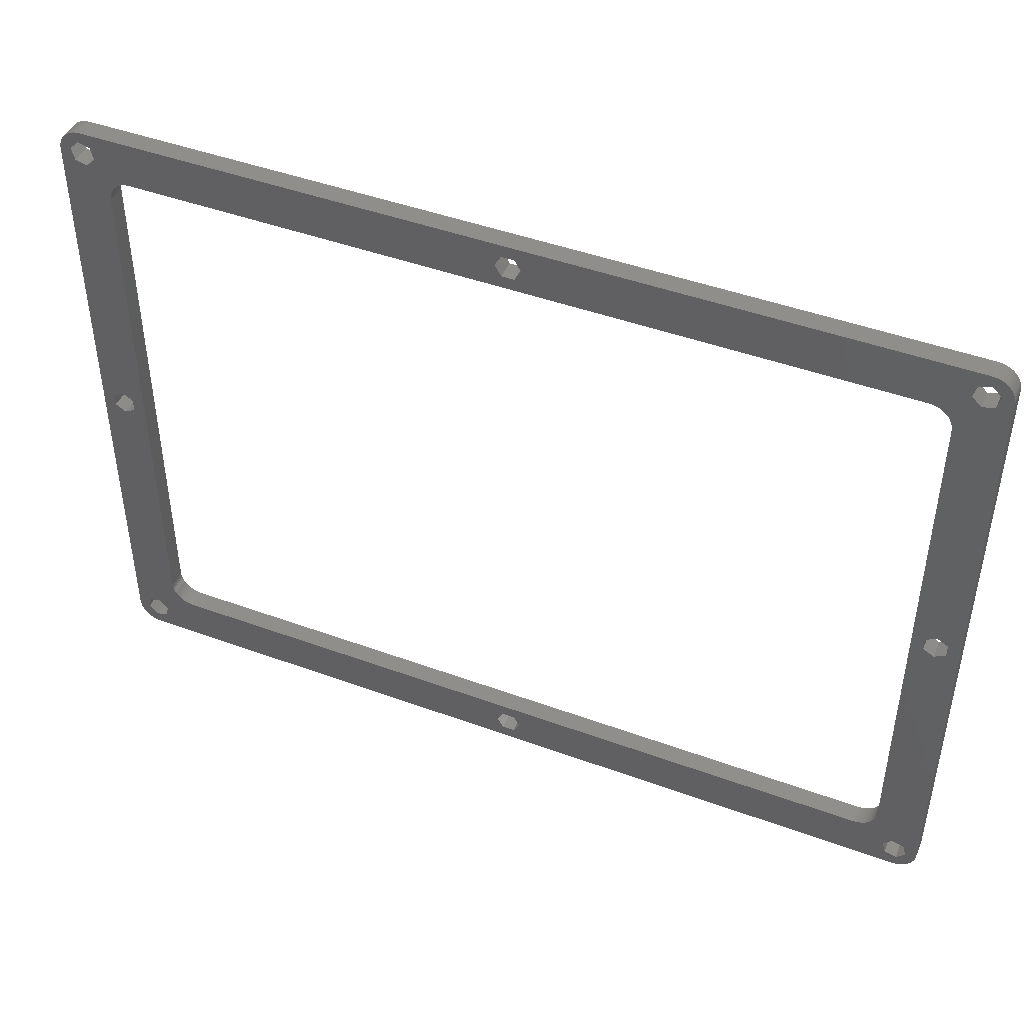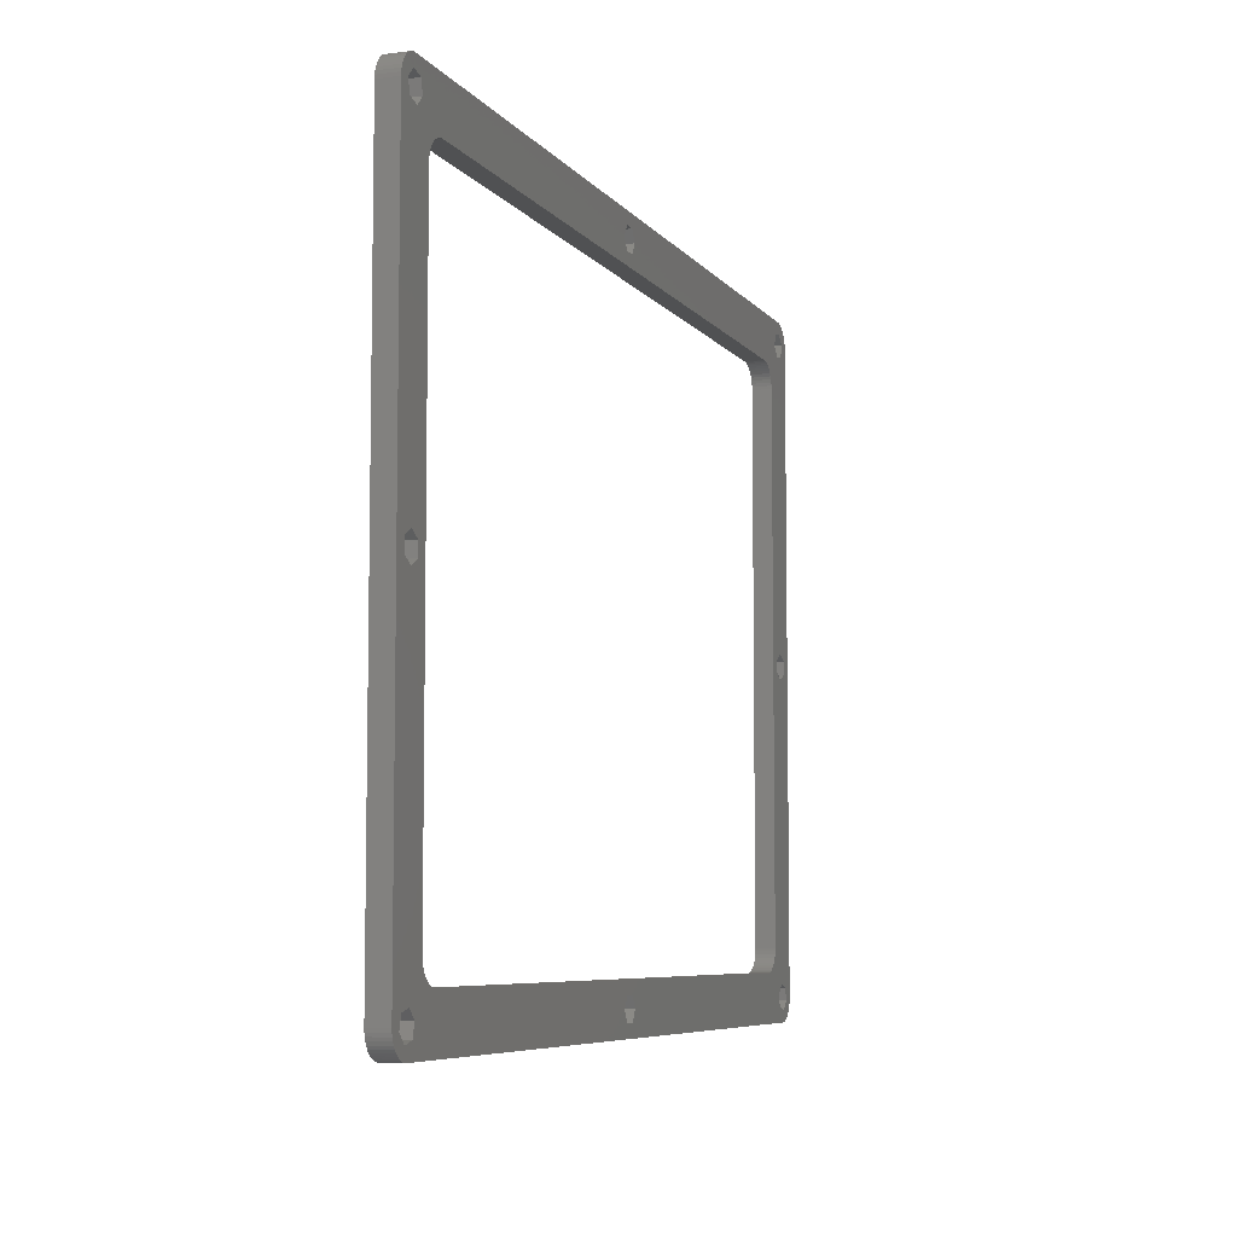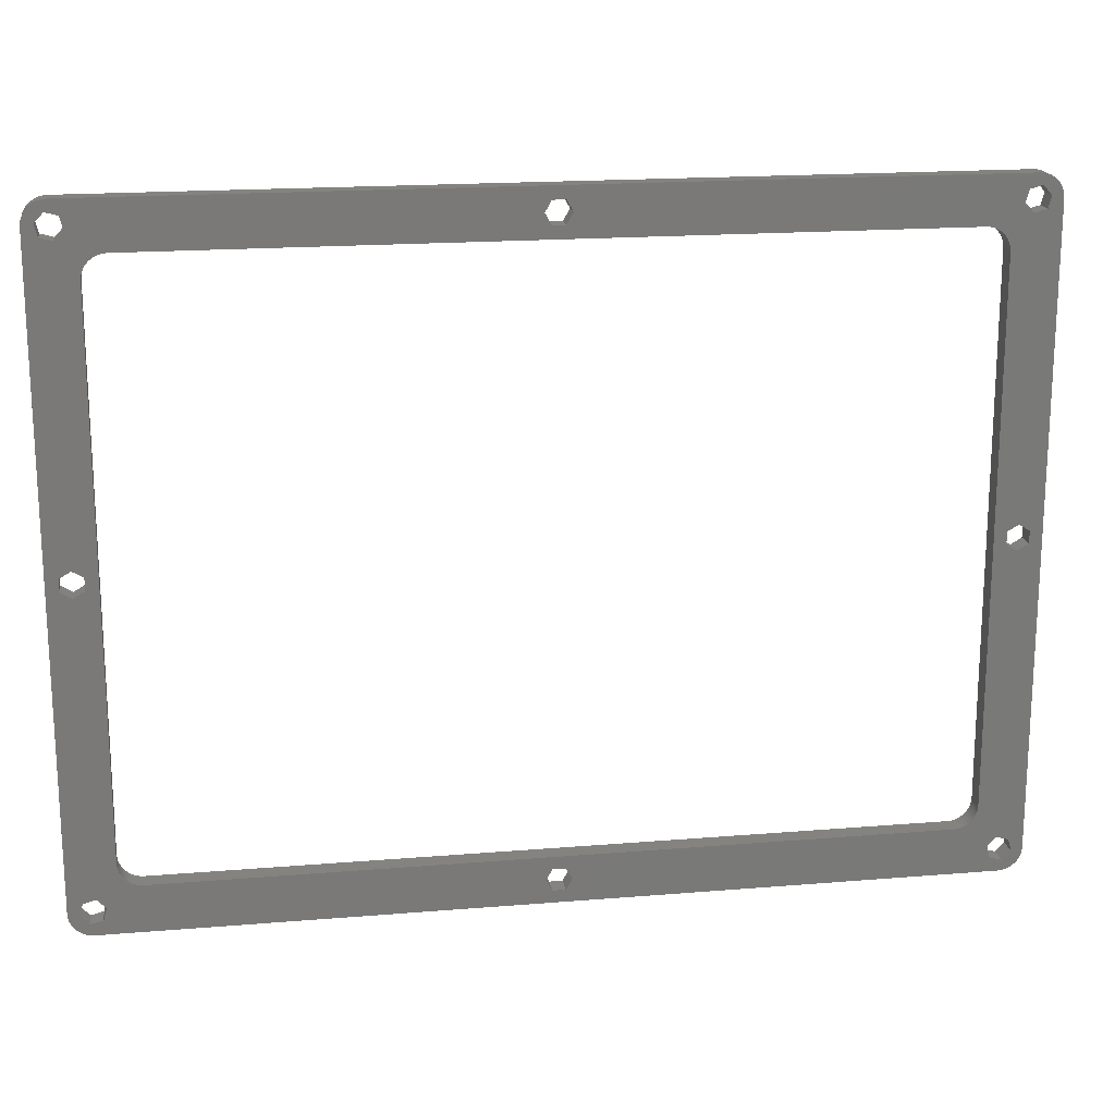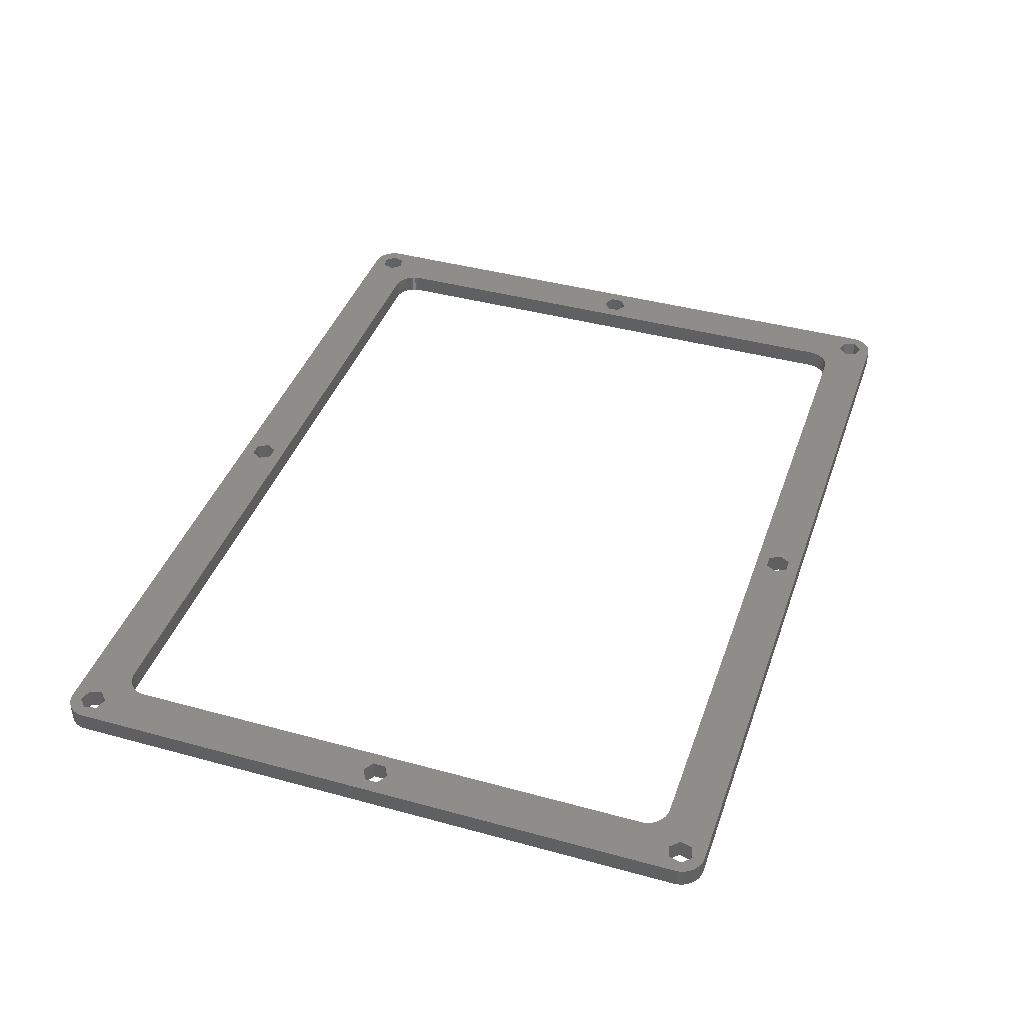
<metadata>
{"format":"stl","ext":"stl","renderer":"f3d","projection":"perspective","resolution":1024,"background":"white","views":[{"elev":45.5,"azim":-157.1,"up":"+Z"},{"elev":-6.7,"azim":-70.1,"up":"+Z"},{"elev":18.0,"azim":-9.2,"up":"+Z"},{"elev":41.0,"azim":108.5,"up":"+Y"}]}
</metadata>
<code>
# stl→obj: 304 verts, 640 faces
v 3.233 5 131.3
v 1.617 5 128.5
v 3.233 0 131.3
v 1.617 0 128.5
v 1.617 5 134.1
v 1.617 0 134.1
v -1.617 5 134.1
v -1.617 0 134.1
v -3.233 5 131.3
v -3.233 0 131.3
v -1.617 5 128.5
v -1.617 0 128.5
v 1.617 5 -32.48
v -1.617 5 -32.48
v 1.617 0 -32.48
v -1.617 0 -32.48
v 3.233 5 -29.68
v 3.233 0 -29.68
v 1.617 5 -26.88
v 1.617 0 -26.88
v -1.617 5 -26.88
v -1.617 0 -26.88
v -3.233 5 -29.68
v -3.233 0 -29.68
v 104.1 0 119.3
v 104 0 120.1
v 104.1 5 119.3
v 104 5 120.1
v 103.9 0 120.9
v 103.9 5 120.9
v 103.6 0 121.6
v 103.6 5 121.6
v 103.3 0 122.3
v 103.3 5 122.3
v 102.9 0 123
v 102.9 5 123
v 102.3 5 123.6
v 102.3 0 123.6
v 101.8 5 124.1
v 101.8 0 124.1
v 101.1 0 124.5
v 101.1 5 124.5
v 100.4 0 124.9
v 100.4 5 124.9
v 99.65 0 125.1
v 99.65 5 125.1
v 98.88 0 125.3
v 98.88 5 125.3
v 98.1 0 125.3
v 98.1 5 125.3
v -98.1 0 125.3
v -98.1 5 125.3
v 98.1 0 -23.68
v 98.88 0 -23.62
v 98.1 5 -23.68
v 98.88 5 -23.62
v 99.65 0 -23.47
v 99.65 5 -23.47
v 100.4 0 -23.22
v 100.4 5 -23.22
v 101.1 0 -22.87
v 101.1 5 -22.87
v 101.8 0 -22.44
v 101.8 5 -22.44
v 102.3 5 -21.92
v 102.3 0 -21.92
v 102.9 5 -21.33
v 102.9 0 -21.33
v 103.3 0 -20.68
v 103.3 5 -20.68
v 103.6 0 -19.97
v 103.6 5 -19.97
v 103.9 0 -19.23
v 103.9 5 -19.23
v 104 0 -18.46
v 104 5 -18.46
v 104.1 0 -17.68
v 104.1 5 -17.68
v -98.88 0 125.3
v -98.88 5 125.3
v -99.65 0 125.1
v -99.65 5 125.1
v -100.4 0 124.9
v -100.4 5 124.9
v -101.1 0 124.5
v -101.1 5 124.5
v -101.8 0 124.1
v -101.8 5 124.1
v -102.3 5 123.6
v -102.3 0 123.6
v -102.9 5 123
v -102.9 0 123
v -103.3 0 122.3
v -103.3 5 122.3
v -103.6 0 121.6
v -103.6 5 121.6
v -103.9 0 120.9
v -103.9 5 120.9
v -104 0 120.1
v -104 5 120.1
v -104.1 0 119.3
v -104.1 5 119.3
v -104.1 0 -17.68
v -104.1 5 -17.68
v -104 0 -18.46
v -104 5 -18.46
v -103.9 0 -19.23
v -103.9 5 -19.23
v -103.6 0 -19.97
v -103.6 5 -19.97
v -103.3 0 -20.68
v -103.3 5 -20.68
v -102.9 0 -21.33
v -102.9 5 -21.33
v -102.3 5 -21.92
v -102.3 0 -21.92
v -101.8 5 -22.44
v -101.8 0 -22.44
v -101.1 0 -22.87
v -101.1 5 -22.87
v -100.4 0 -23.22
v -100.4 5 -23.22
v -99.65 0 -23.47
v -99.65 5 -23.47
v -98.88 0 -23.62
v -98.88 5 -23.62
v -98.1 0 -23.68
v -98.1 5 -23.68
v 112.4 0 129
v 113.2 0 132.2
v 112.4 5 129
v 113.2 5 132.2
v 110.9 0 134.4
v 110.9 5 134.4
v 107.8 0 133.6
v 107.8 5 133.6
v 107 0 130.5
v 107 5 130.5
v 109.3 0 128.2
v 109.3 5 128.2
v -107 0 130.5
v -107.8 0 133.6
v -107 5 130.5
v -107.8 5 133.6
v -110.9 0 134.4
v -110.9 5 134.4
v -113.2 0 132.2
v -113.2 5 132.2
v -112.4 0 129
v -112.4 5 129
v -109.3 0 128.2
v -109.3 5 128.2
v 113.2 0 -30.51
v 112.4 0 -27.39
v 113.2 5 -30.51
v 112.4 5 -27.39
v 109.3 0 -26.55
v 109.3 5 -26.55
v 107 0 -28.84
v 107 5 -28.84
v 107.8 0 -31.96
v 107.8 5 -31.96
v 110.9 0 -32.8
v 110.9 5 -32.8
v -109.3 0 -26.55
v -112.4 0 -27.39
v -109.3 5 -26.55
v -112.4 5 -27.39
v -113.2 0 -30.51
v -113.2 5 -30.51
v -110.9 0 -32.8
v -110.9 5 -32.8
v -107.8 0 -31.96
v -107.8 5 -31.96
v -107 0 -28.84
v -107 5 -28.84
v 112.9 0 49.21
v 112.9 0 52.44
v 112.9 5 49.21
v 112.9 5 52.44
v 110.1 0 54.06
v 110.1 5 54.06
v 107.3 0 52.44
v 107.3 5 52.44
v 107.3 0 49.21
v 107.3 5 49.21
v 110.1 0 47.59
v 110.1 5 47.59
v -112.9 0 52.44
v -112.9 0 49.21
v -112.9 5 52.44
v -112.9 5 49.21
v -110.1 0 47.59
v -110.1 5 47.59
v -107.3 0 49.21
v -107.3 5 49.21
v -107.3 0 52.44
v -107.3 5 52.44
v -110.1 0 54.06
v -110.1 5 54.06
v -110.1 5 -35.67
v -110.1 0 -35.67
v -110.9 5 -35.62
v -110.9 0 -35.62
v -111.7 0 -35.47
v -111.7 5 -35.47
v -112.4 0 -35.22
v -112.4 5 -35.22
v -113.1 0 -34.87
v -113.1 5 -34.87
v -113.8 0 -34.44
v -113.8 5 -34.44
v -114.3 0 -33.92
v -114.3 5 -33.92
v -114.9 0 -33.33
v -114.9 5 -33.33
v -115.3 0 -32.67
v -115.3 5 -32.67
v -115.6 0 -31.97
v -115.6 5 -31.97
v -115.9 0 -31.23
v -115.9 5 -31.23
v -116 0 -30.46
v -116 5 -30.46
v -116.1 0 -29.68
v -116.1 5 -29.68
v 110.1 0 -35.67
v 110.1 5 -35.67
v 116.1 5 -29.68
v 116.1 0 -29.68
v 116 5 -30.46
v 116 0 -30.46
v 115.9 0 -31.23
v 115.9 5 -31.23
v 115.6 0 -31.97
v 115.6 5 -31.97
v 115.3 0 -32.67
v 115.3 5 -32.67
v 114.9 0 -33.33
v 114.9 5 -33.33
v 114.3 0 -33.92
v 114.3 5 -33.92
v 113.8 0 -34.44
v 113.8 5 -34.44
v 113.1 0 -34.87
v 113.1 5 -34.87
v 112.4 0 -35.22
v 112.4 5 -35.22
v 111.7 0 -35.47
v 111.7 5 -35.47
v 110.9 0 -35.62
v 110.9 5 -35.62
v 116.1 0 131.3
v 116.1 5 131.3
v 110.1 5 137.3
v 110.1 0 137.3
v 110.9 5 137.3
v 110.9 0 137.3
v 111.7 0 137.1
v 111.7 5 137.1
v 112.4 0 136.9
v 112.4 5 136.9
v 113.1 0 136.5
v 113.1 5 136.5
v 113.8 0 136.1
v 113.8 5 136.1
v 114.3 0 135.6
v 114.3 5 135.6
v 114.9 0 135
v 114.9 5 135
v 115.3 0 134.3
v 115.3 5 134.3
v 115.6 0 133.6
v 115.6 5 133.6
v 115.9 0 132.9
v 115.9 5 132.9
v 116 0 132.1
v 116 5 132.1
v -110.1 0 137.3
v -110.1 5 137.3
v -116.1 5 131.3
v -116.1 0 131.3
v -116 5 132.1
v -116 0 132.1
v -115.9 0 132.9
v -115.9 5 132.9
v -115.6 0 133.6
v -115.6 5 133.6
v -115.3 0 134.3
v -115.3 5 134.3
v -114.9 0 135
v -114.9 5 135
v -114.3 0 135.6
v -114.3 5 135.6
v -113.8 0 136.1
v -113.8 5 136.1
v -113.1 0 136.5
v -113.1 5 136.5
v -112.4 0 136.9
v -112.4 5 136.9
v -111.7 0 137.1
v -111.7 5 137.1
v -110.9 0 137.3
v -110.9 5 137.3
f 1 2 3
f 3 2 4
f 5 1 6
f 6 1 3
f 7 5 8
f 8 5 6
f 9 7 10
f 10 7 8
f 11 9 12
f 12 9 10
f 2 11 4
f 4 11 12
f 13 14 15
f 15 14 16
f 17 13 18
f 18 13 15
f 19 17 20
f 20 17 18
f 21 19 22
f 22 19 20
f 23 21 24
f 24 21 22
f 14 23 16
f 16 23 24
f 25 26 27
f 27 26 28
f 28 26 29
f 30 29 31
f 32 31 33
f 34 33 35
f 36 35 37
f 36 34 35
f 28 29 30
f 30 31 32
f 32 33 34
f 35 38 37
f 37 38 39
f 39 38 40
f 41 39 40
f 41 42 39
f 41 43 42
f 42 43 44
f 44 43 45
f 46 45 47
f 48 47 49
f 50 48 49
f 44 45 46
f 46 47 48
f 49 51 50
f 50 51 52
f 53 54 55
f 55 54 56
f 56 54 57
f 58 57 59
f 60 59 61
f 62 61 63
f 64 63 65
f 64 62 63
f 56 57 58
f 58 59 60
f 60 61 62
f 63 66 65
f 65 66 67
f 67 66 68
f 69 67 68
f 69 70 67
f 69 71 70
f 70 71 72
f 72 71 73
f 74 73 75
f 76 75 77
f 78 76 77
f 72 73 74
f 74 75 76
f 27 78 25
f 25 78 77
f 51 79 52
f 52 79 80
f 80 79 81
f 82 81 83
f 84 83 85
f 86 85 87
f 88 87 89
f 88 86 87
f 80 81 82
f 82 83 84
f 84 85 86
f 87 90 89
f 89 90 91
f 91 90 92
f 93 91 92
f 93 94 91
f 93 95 94
f 94 95 96
f 96 95 97
f 98 97 99
f 100 99 101
f 102 100 101
f 96 97 98
f 98 99 100
f 101 103 102
f 102 103 104
f 103 105 104
f 104 105 106
f 106 105 107
f 108 107 109
f 110 109 111
f 112 111 113
f 114 113 115
f 114 112 113
f 106 107 108
f 108 109 110
f 110 111 112
f 113 116 115
f 115 116 117
f 117 116 118
f 119 117 118
f 119 120 117
f 119 121 120
f 120 121 122
f 122 121 123
f 124 123 125
f 126 125 127
f 128 126 127
f 122 123 124
f 124 125 126
f 55 128 53
f 53 128 127
f 129 130 131
f 131 130 132
f 130 133 132
f 132 133 134
f 133 135 134
f 134 135 136
f 135 137 136
f 136 137 138
f 137 139 138
f 138 139 140
f 139 129 140
f 140 129 131
f 141 142 143
f 143 142 144
f 142 145 144
f 144 145 146
f 145 147 146
f 146 147 148
f 147 149 148
f 148 149 150
f 149 151 150
f 150 151 152
f 151 141 152
f 152 141 143
f 153 154 155
f 155 154 156
f 154 157 156
f 156 157 158
f 157 159 158
f 158 159 160
f 159 161 160
f 160 161 162
f 161 163 162
f 162 163 164
f 163 153 164
f 164 153 155
f 165 166 167
f 167 166 168
f 166 169 168
f 168 169 170
f 169 171 170
f 170 171 172
f 171 173 172
f 172 173 174
f 173 175 174
f 174 175 176
f 175 165 176
f 176 165 167
f 177 178 179
f 179 178 180
f 178 181 180
f 180 181 182
f 181 183 182
f 182 183 184
f 183 185 184
f 184 185 186
f 185 187 186
f 186 187 188
f 187 177 188
f 188 177 179
f 189 190 191
f 191 190 192
f 190 193 192
f 192 193 194
f 193 195 194
f 194 195 196
f 195 197 196
f 196 197 198
f 197 199 198
f 198 199 200
f 199 189 200
f 200 189 191
f 201 202 203
f 203 202 204
f 205 203 204
f 205 206 203
f 205 207 206
f 206 207 208
f 208 207 209
f 210 209 211
f 212 211 213
f 214 213 215
f 216 215 217
f 218 217 219
f 220 219 221
f 222 221 223
f 224 223 225
f 226 224 225
f 208 209 210
f 210 211 212
f 212 213 214
f 214 215 216
f 216 217 218
f 218 219 220
f 220 221 222
f 222 223 224
f 227 202 228
f 228 202 201
f 229 230 231
f 231 230 232
f 233 231 232
f 233 234 231
f 233 235 234
f 234 235 236
f 236 235 237
f 238 237 239
f 240 239 241
f 242 241 243
f 244 243 245
f 246 245 247
f 248 247 249
f 250 249 251
f 252 251 227
f 228 252 227
f 236 237 238
f 238 239 240
f 240 241 242
f 242 243 244
f 244 245 246
f 246 247 248
f 248 249 250
f 250 251 252
f 253 230 254
f 254 230 229
f 255 256 257
f 257 256 258
f 259 257 258
f 259 260 257
f 259 261 260
f 260 261 262
f 262 261 263
f 264 263 265
f 266 265 267
f 268 267 269
f 270 269 271
f 272 271 273
f 274 273 275
f 276 275 277
f 278 277 253
f 254 278 253
f 262 263 264
f 264 265 266
f 266 267 268
f 268 269 270
f 270 271 272
f 272 273 274
f 274 275 276
f 276 277 278
f 279 256 280
f 280 256 255
f 281 282 283
f 283 282 284
f 285 283 284
f 285 286 283
f 285 287 286
f 286 287 288
f 288 287 289
f 290 289 291
f 292 291 293
f 294 293 295
f 296 295 297
f 298 297 299
f 300 299 301
f 302 301 303
f 304 303 279
f 280 304 279
f 288 289 290
f 290 291 292
f 292 293 294
f 294 295 296
f 296 297 298
f 298 299 300
f 300 301 302
f 302 303 304
f 225 282 226
f 226 282 281
f 9 52 7
f 9 11 52
f 52 11 2
f 50 2 1
f 5 50 1
f 5 255 50
f 5 280 255
f 5 7 280
f 280 7 52
f 144 52 143
f 144 280 52
f 144 146 280
f 280 146 304
f 304 146 302
f 302 146 300
f 300 146 298
f 298 146 296
f 296 146 294
f 294 146 292
f 292 146 290
f 290 146 148
f 288 148 286
f 288 290 148
f 52 2 50
f 21 128 19
f 21 23 128
f 128 23 14
f 201 14 13
f 228 13 55
f 162 55 160
f 162 228 55
f 162 164 228
f 228 164 252
f 252 164 250
f 250 164 248
f 248 164 246
f 246 164 244
f 244 164 242
f 242 164 240
f 240 164 238
f 238 164 155
f 236 155 234
f 236 238 155
f 128 14 201
f 174 201 172
f 174 128 201
f 174 176 128
f 128 176 126
f 126 176 124
f 124 176 122
f 122 176 120
f 120 176 167
f 117 167 115
f 117 120 167
f 13 17 55
f 55 17 19
f 128 55 19
f 132 254 131
f 132 278 254
f 132 276 278
f 132 274 276
f 132 272 274
f 132 134 272
f 272 134 270
f 270 134 268
f 268 134 266
f 266 134 264
f 264 134 262
f 262 134 260
f 260 134 257
f 257 134 255
f 255 134 136
f 50 136 138
f 48 138 46
f 48 50 138
f 255 136 50
f 140 42 138
f 140 39 42
f 140 37 39
f 140 36 37
f 140 34 36
f 140 32 34
f 140 30 32
f 140 28 30
f 140 131 28
f 28 131 27
f 27 131 254
f 180 254 229
f 179 229 78
f 188 78 186
f 188 179 78
f 150 281 148
f 150 102 281
f 150 100 102
f 150 152 100
f 100 152 98
f 98 152 96
f 96 152 94
f 94 152 91
f 91 152 89
f 89 152 88
f 88 152 86
f 86 152 143
f 84 143 82
f 84 86 143
f 156 229 155
f 156 78 229
f 156 76 78
f 156 158 76
f 76 158 74
f 74 158 72
f 72 158 70
f 70 158 67
f 67 158 65
f 65 158 64
f 64 158 62
f 62 158 160
f 60 160 58
f 60 62 160
f 168 106 167
f 168 104 106
f 168 226 104
f 168 170 226
f 226 170 224
f 224 170 222
f 222 170 220
f 220 170 218
f 218 170 172
f 216 172 214
f 216 218 172
f 78 27 186
f 186 27 184
f 184 27 182
f 182 27 180
f 180 27 254
f 42 44 138
f 138 44 46
f 52 80 143
f 143 80 82
f 104 198 102
f 104 196 198
f 104 194 196
f 104 192 194
f 104 226 192
f 192 226 281
f 191 281 102
f 200 102 198
f 200 191 102
f 106 108 167
f 167 108 110
f 112 167 110
f 112 114 167
f 167 114 115
f 55 56 160
f 160 56 58
f 179 180 229
f 191 192 281
f 281 283 148
f 148 283 286
f 229 231 155
f 155 231 234
f 228 201 13
f 201 203 172
f 172 203 206
f 208 172 206
f 208 210 172
f 172 210 212
f 214 172 212
f 12 10 51
f 4 51 49
f 3 49 6
f 3 4 49
f 6 279 8
f 6 256 279
f 6 49 256
f 256 49 135
f 133 256 135
f 133 258 256
f 133 259 258
f 133 261 259
f 133 263 261
f 133 265 263
f 133 267 265
f 133 269 267
f 133 271 269
f 133 130 271
f 271 130 273
f 273 130 275
f 275 130 277
f 277 130 253
f 253 130 129
f 25 129 26
f 25 253 129
f 25 178 253
f 25 181 178
f 25 183 181
f 25 77 183
f 183 77 185
f 185 77 187
f 187 77 177
f 177 77 230
f 253 177 230
f 253 178 177
f 4 12 51
f 24 22 127
f 16 127 202
f 15 202 227
f 53 227 161
f 159 53 161
f 159 54 53
f 159 57 54
f 159 59 57
f 159 61 59
f 159 157 61
f 61 157 63
f 63 157 66
f 66 157 68
f 68 157 69
f 69 157 71
f 71 157 73
f 73 157 75
f 75 157 154
f 77 154 230
f 77 75 154
f 18 53 20
f 18 15 53
f 53 15 227
f 15 16 202
f 16 24 127
f 129 139 26
f 26 139 29
f 29 139 31
f 31 139 33
f 33 139 35
f 35 139 38
f 38 139 40
f 40 139 41
f 41 139 137
f 43 137 45
f 43 41 137
f 135 49 137
f 137 49 47
f 45 137 47
f 141 51 142
f 141 79 51
f 141 81 79
f 141 83 81
f 141 85 83
f 141 151 85
f 85 151 87
f 87 151 90
f 90 151 92
f 92 151 93
f 93 151 95
f 95 151 97
f 97 151 99
f 99 151 149
f 101 149 282
f 189 282 225
f 190 225 103
f 193 103 195
f 193 190 103
f 149 147 282
f 282 147 284
f 284 147 285
f 285 147 287
f 287 147 289
f 289 147 145
f 291 145 293
f 291 289 145
f 142 279 145
f 142 51 279
f 279 51 8
f 8 51 10
f 154 153 230
f 230 153 232
f 232 153 233
f 233 153 235
f 235 153 237
f 237 153 163
f 239 163 241
f 239 237 163
f 161 227 163
f 163 227 251
f 249 163 251
f 249 247 163
f 163 247 245
f 243 163 245
f 243 241 163
f 165 105 166
f 165 107 105
f 165 109 107
f 165 111 109
f 165 113 111
f 165 116 113
f 165 118 116
f 165 119 118
f 165 175 119
f 119 175 121
f 121 175 123
f 123 175 125
f 125 175 127
f 127 175 173
f 202 173 171
f 204 171 205
f 204 202 171
f 127 173 202
f 169 217 171
f 169 219 217
f 169 221 219
f 169 223 221
f 169 225 223
f 169 166 225
f 225 166 103
f 103 166 105
f 53 127 20
f 20 127 22
f 103 101 195
f 195 101 197
f 197 101 199
f 199 101 189
f 189 101 282
f 101 99 149
f 190 189 225
f 217 215 171
f 171 215 213
f 211 171 213
f 211 209 171
f 171 209 207
f 205 171 207
f 279 303 145
f 145 303 301
f 299 145 301
f 299 297 145
f 145 297 295
f 293 145 295

</code>
